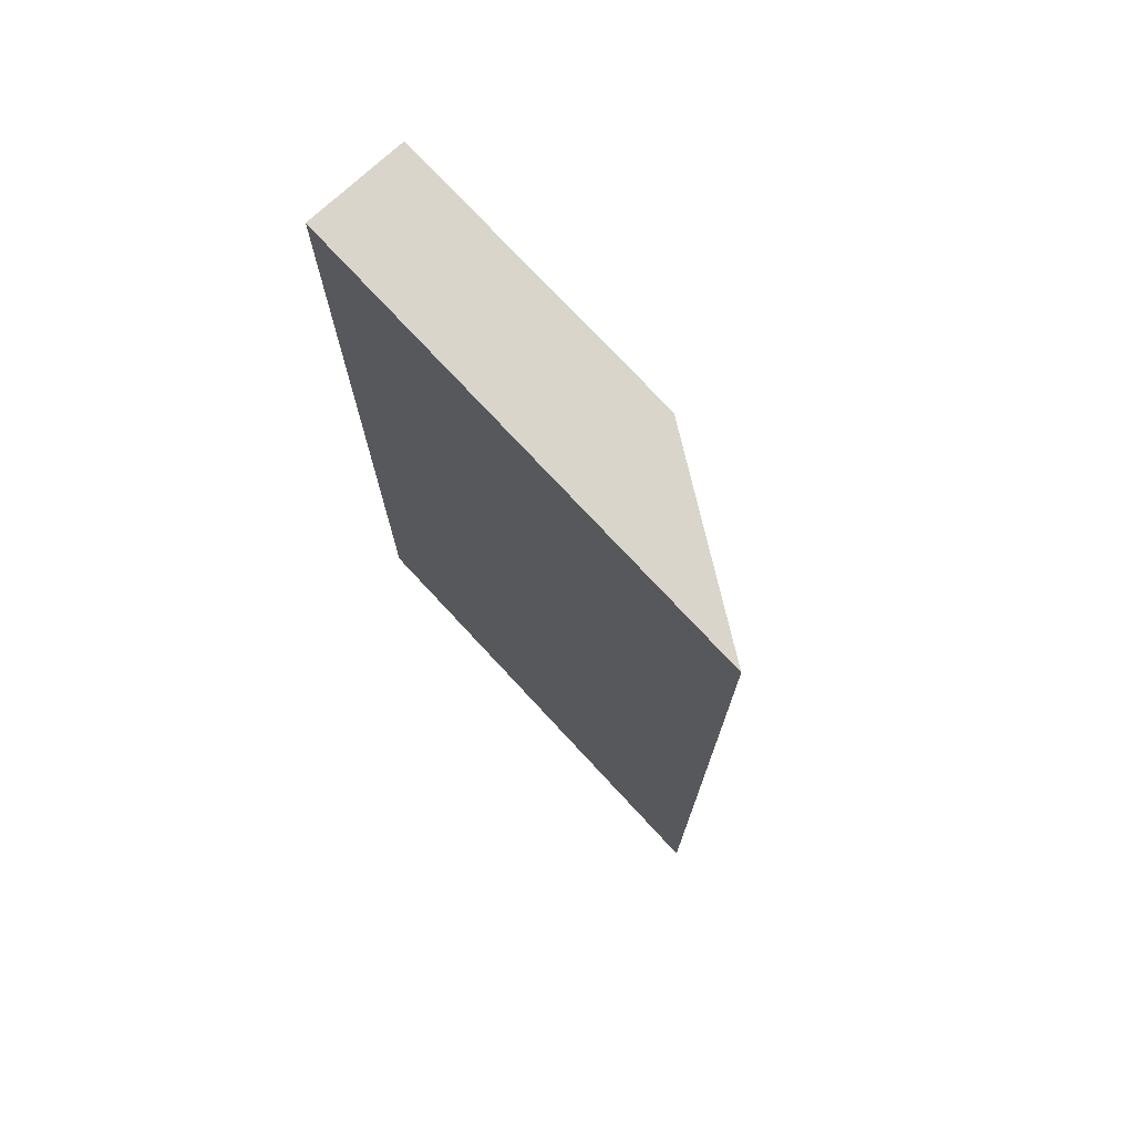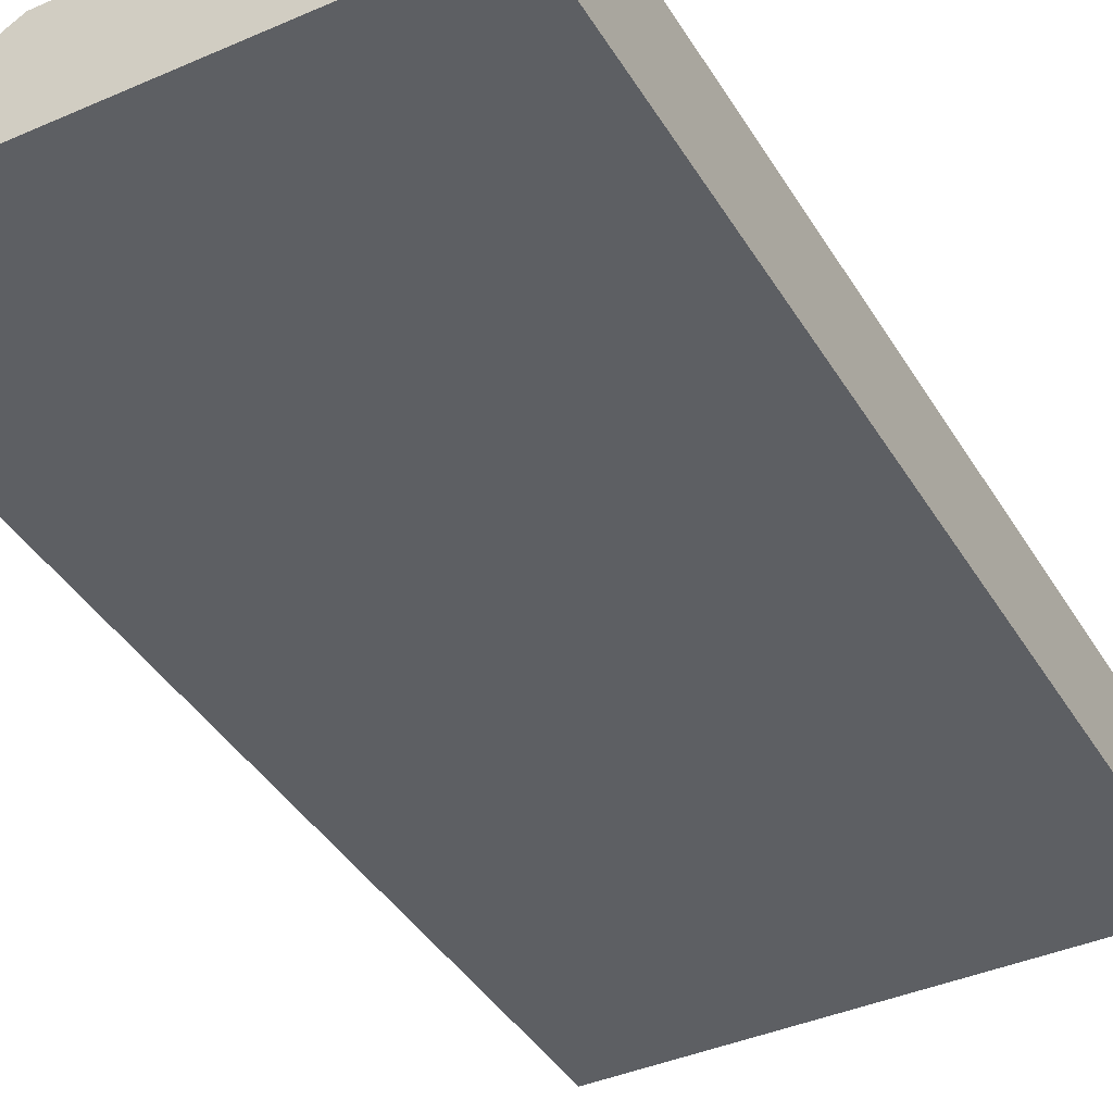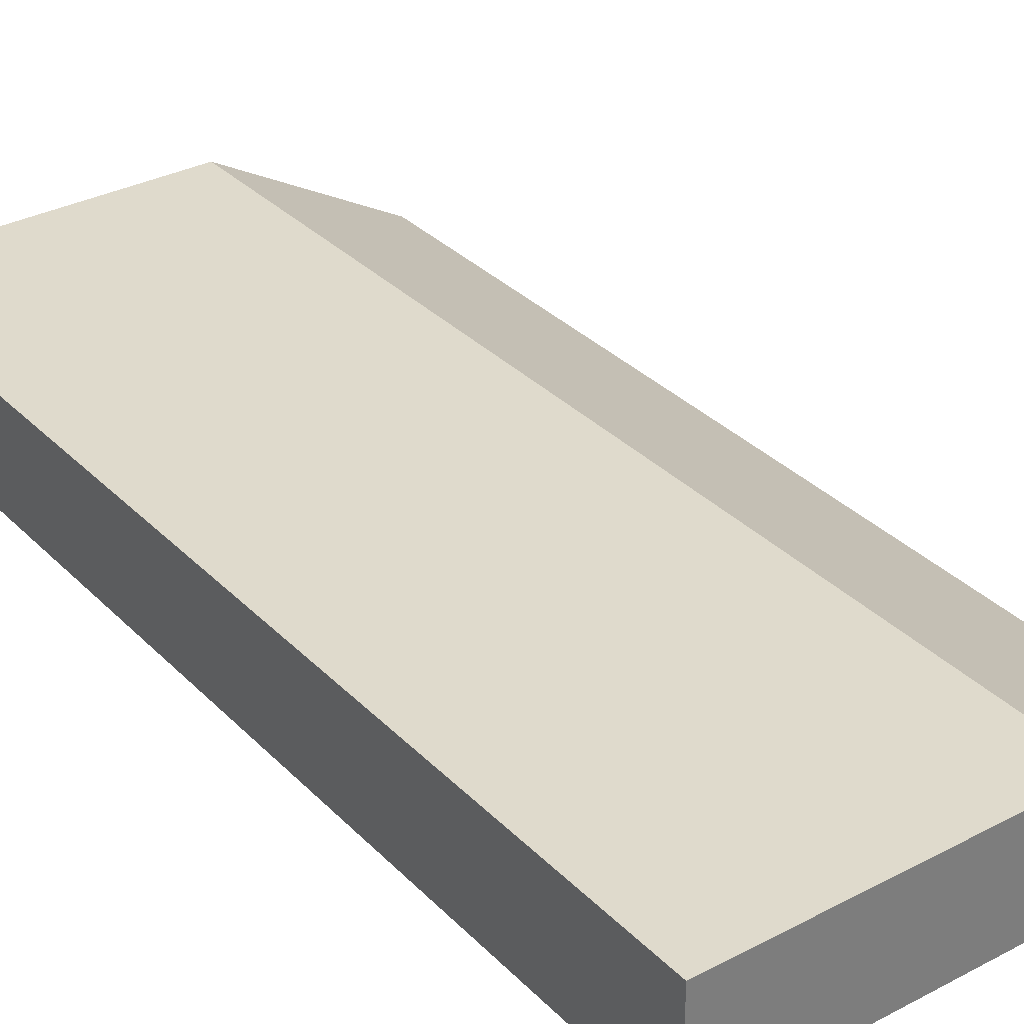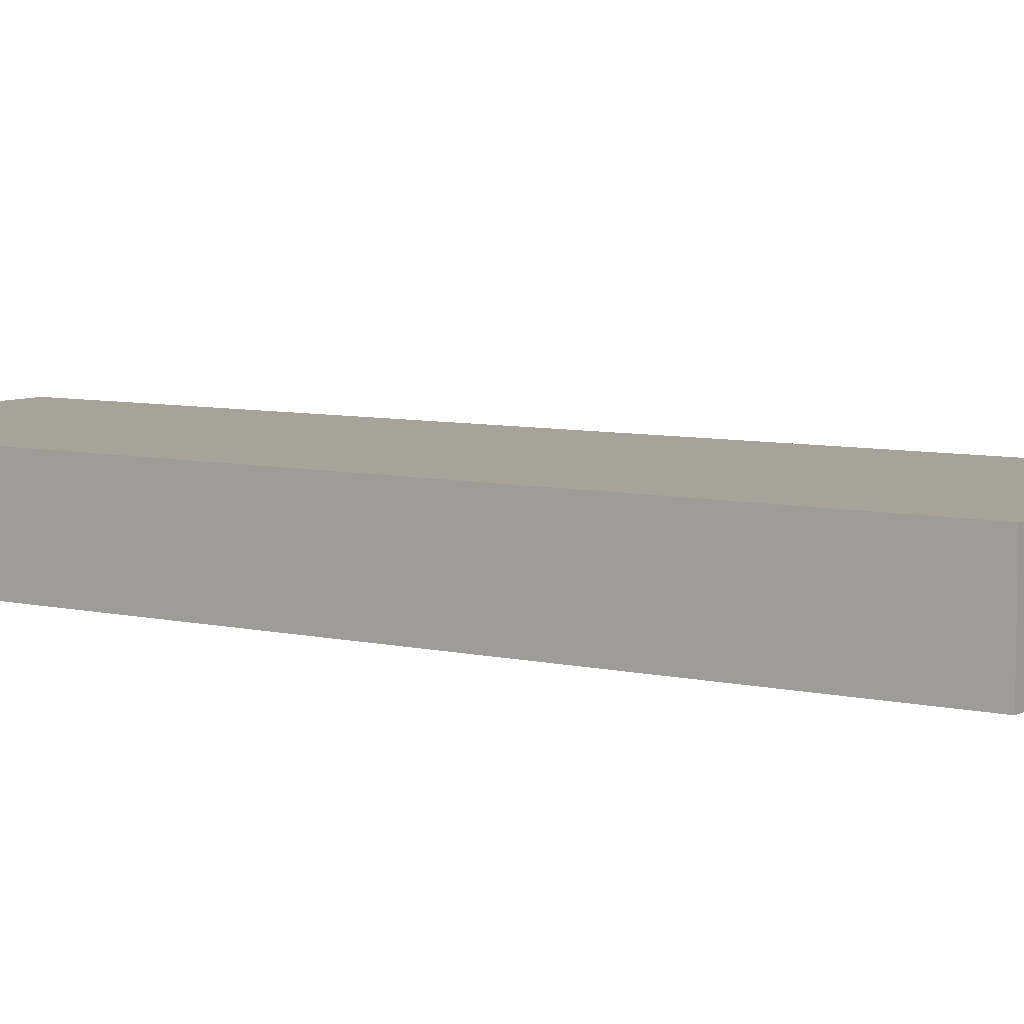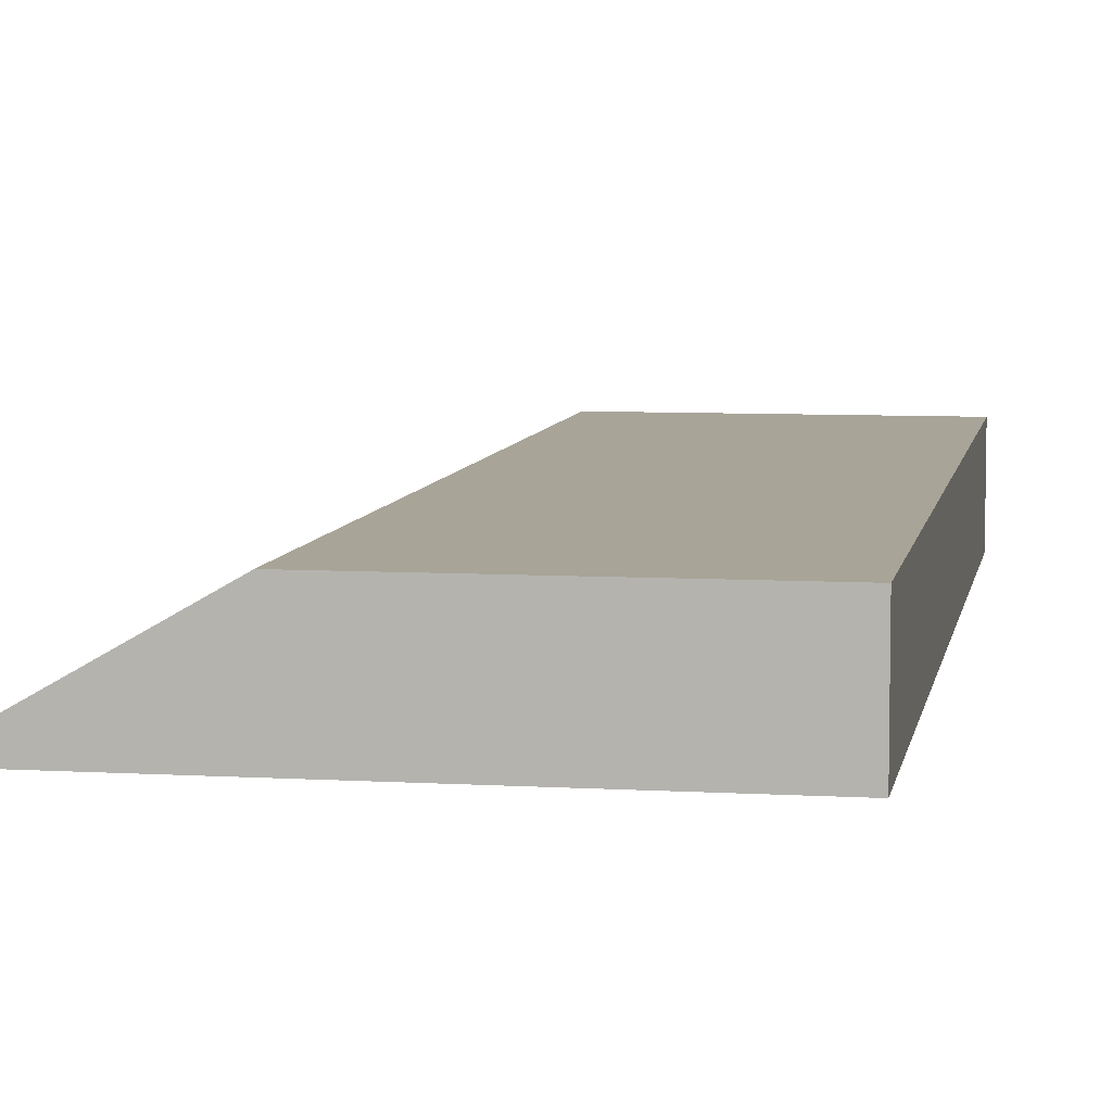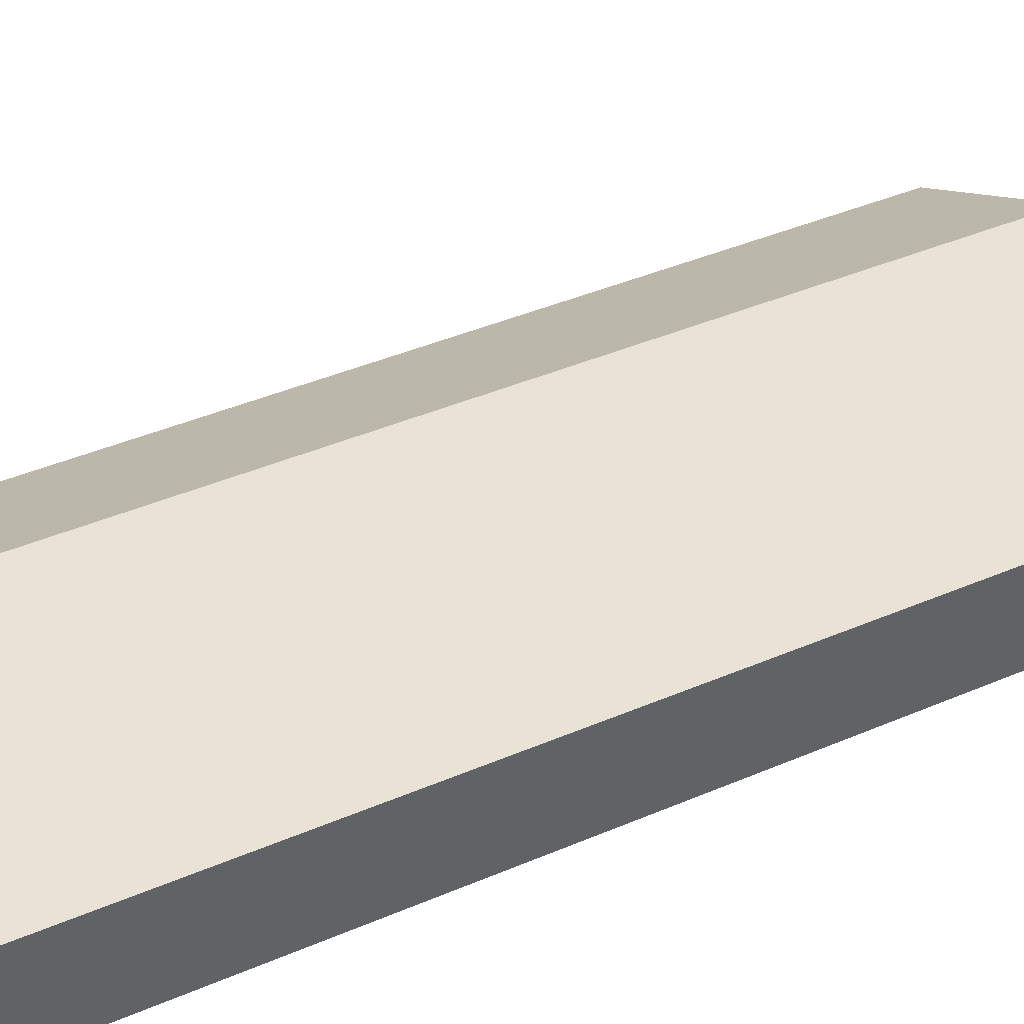
<metadata>
{"format":"obj","ext":"obj","renderer":"f3d","projection":"perspective","resolution":1024,"background":"white","views":[{"elev":74.7,"azim":47.2,"up":"+Z"},{"elev":-40.1,"azim":-151.7,"up":"+Y"},{"elev":32.5,"azim":-36.2,"up":"+Y"},{"elev":6.8,"azim":-55.7,"up":"+Y"},{"elev":7.0,"azim":-170.2,"up":"+Y"},{"elev":42.3,"azim":-117.0,"up":"+Y"}]}
</metadata>
<code>
g pb_Mesh-1114966
v 2.8 0.4 0
v -4.8 0.4 0
v -0 2 0
v -4.8 2 0
v -4.8 0.4 0
v -4.8 0.4 -15.2
v -4.8 2 0
v -4.8 2 -15.2
v -4.8 0.4 -15.2
v 2.8 0.4 -15.2
v -4.8 2 -15.2
v -0 2 -15.2
v 2.8 0.4 -15.2
v 2.8 0.4 0
v -0 2 -15.2
v -0 2 0
v -0 2 0
v -4.8 2 0
v -0 2 -15.2
v -4.8 2 -15.2
v 2.8 0.4 -15.2
v -4.8 0.4 -15.2
v 2.8 0.4 0
v -4.8 0.4 0
g pb_Mesh-1114966_0
f 3 2 1
f 3 4 2
f 7 6 5
f 7 8 6
f 11 10 9
f 11 12 10
f 15 14 13
f 15 16 14
f 19 18 17
f 19 20 18
f 23 22 21
f 23 24 22

</code>
